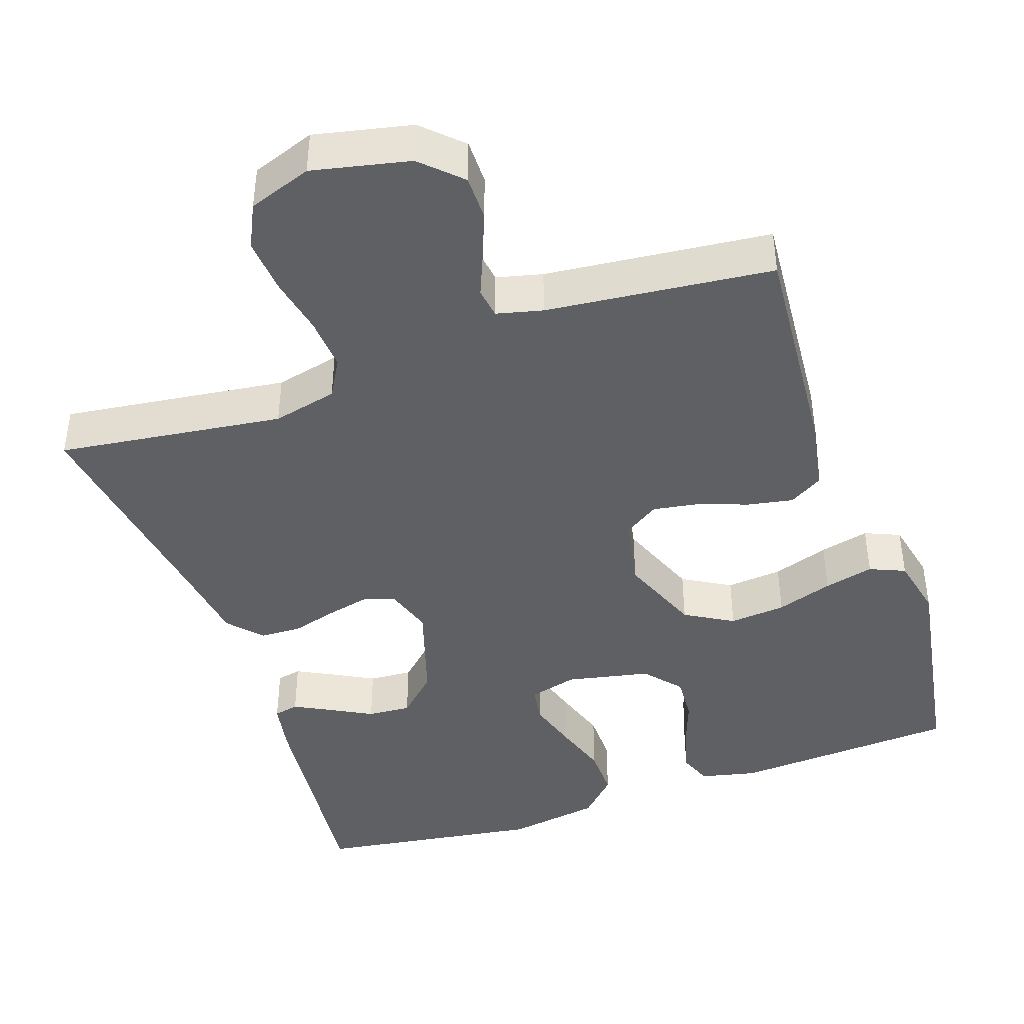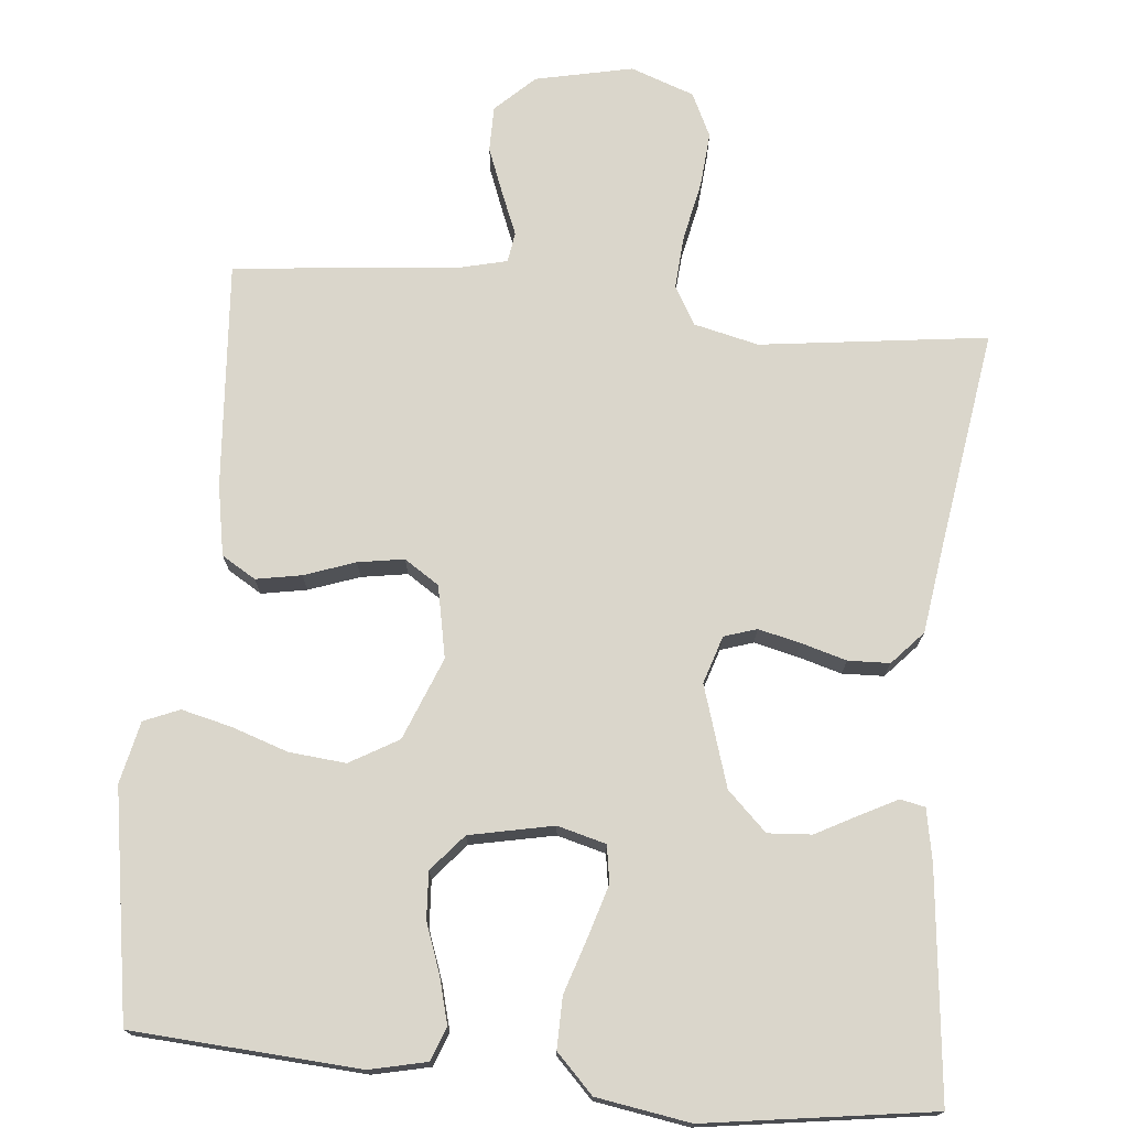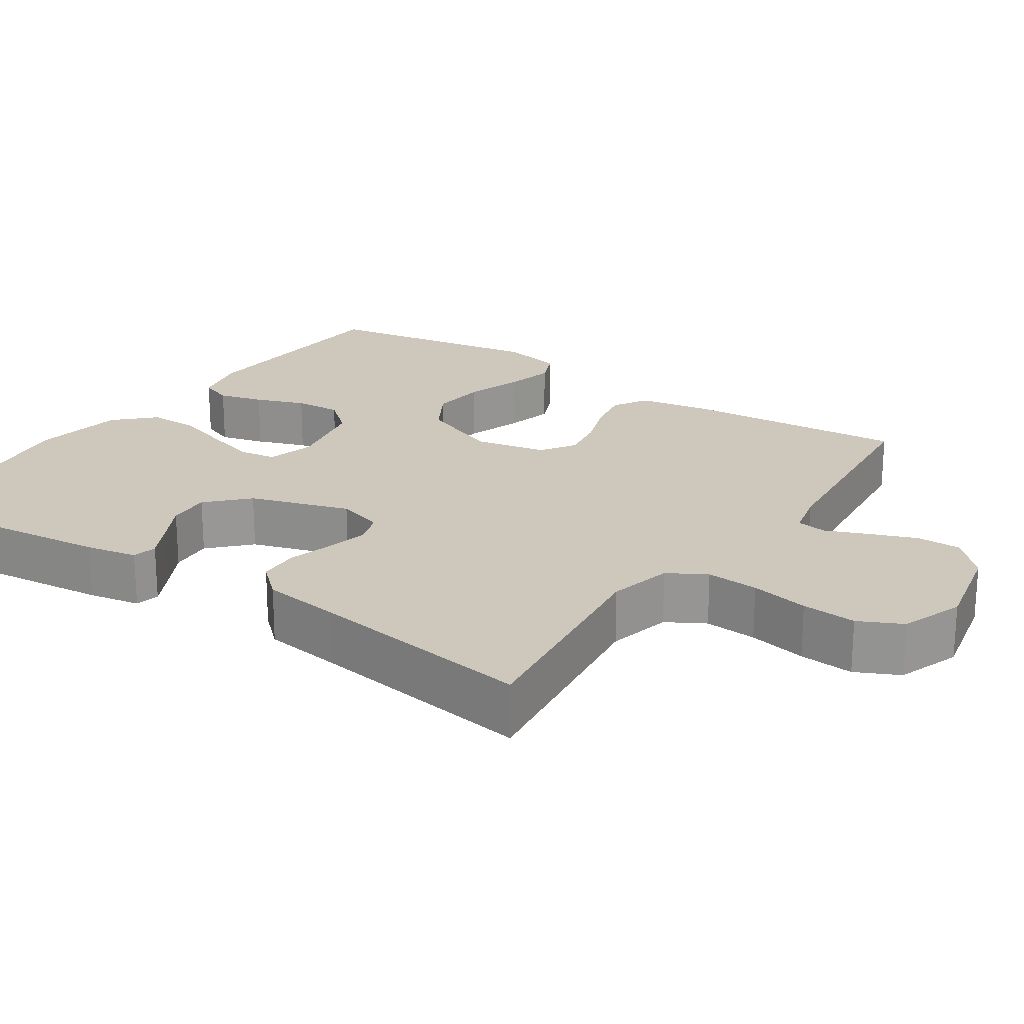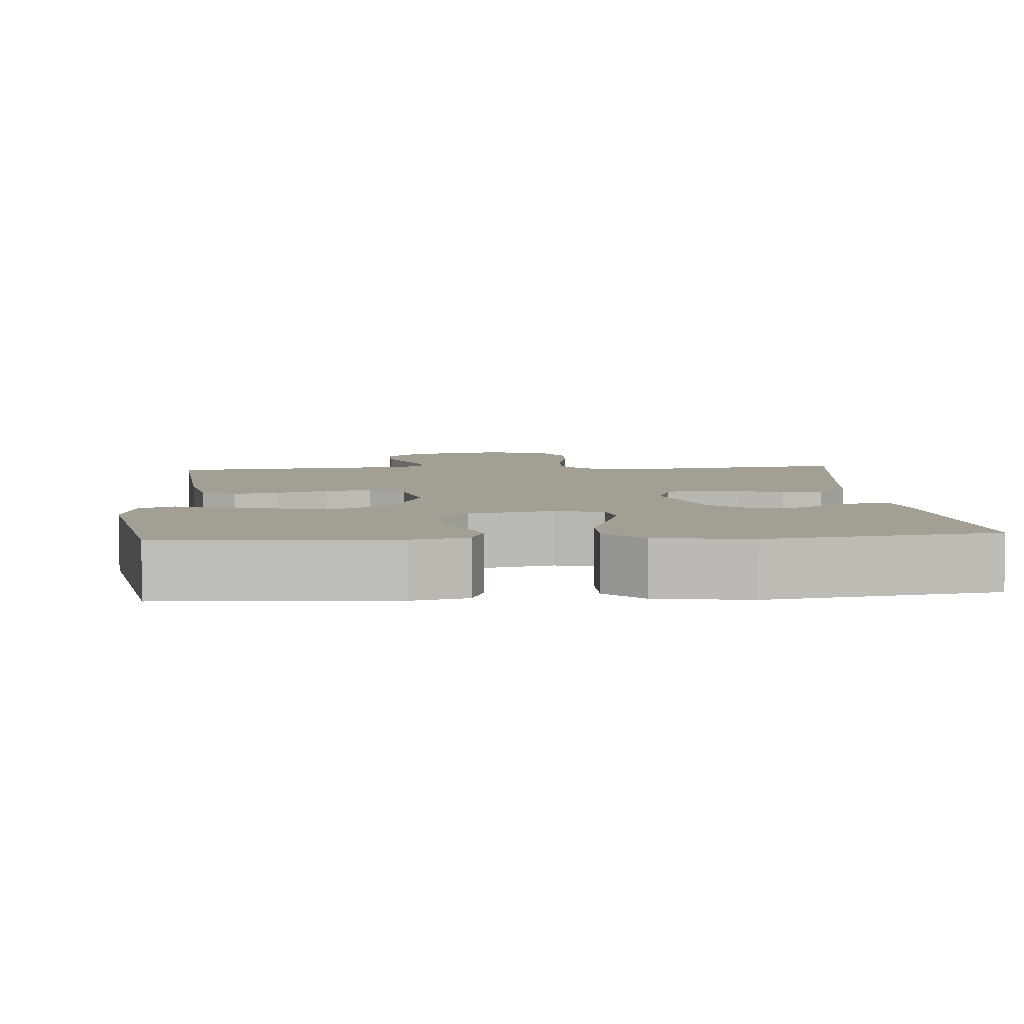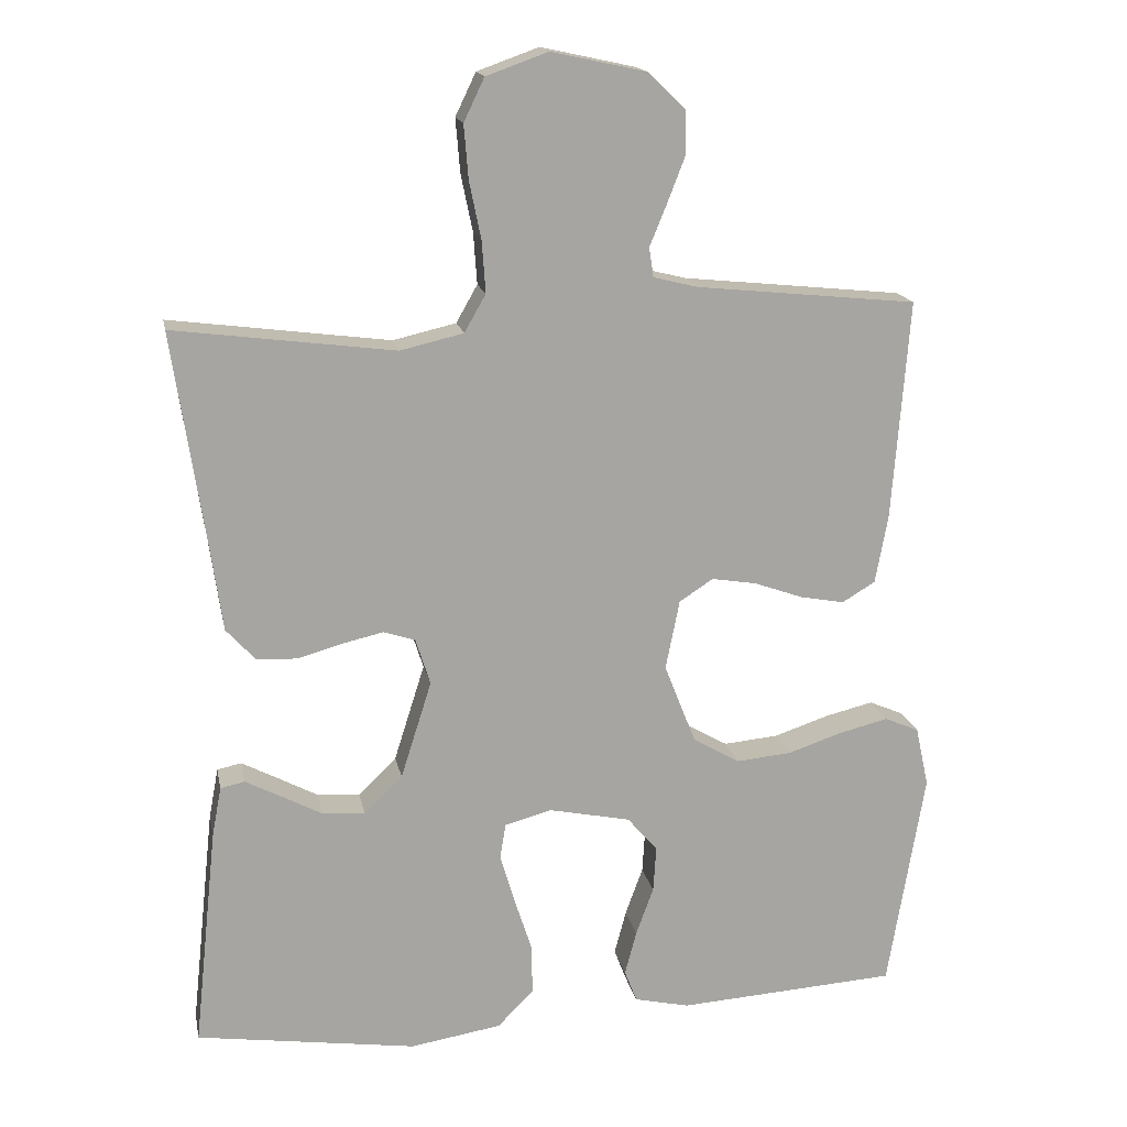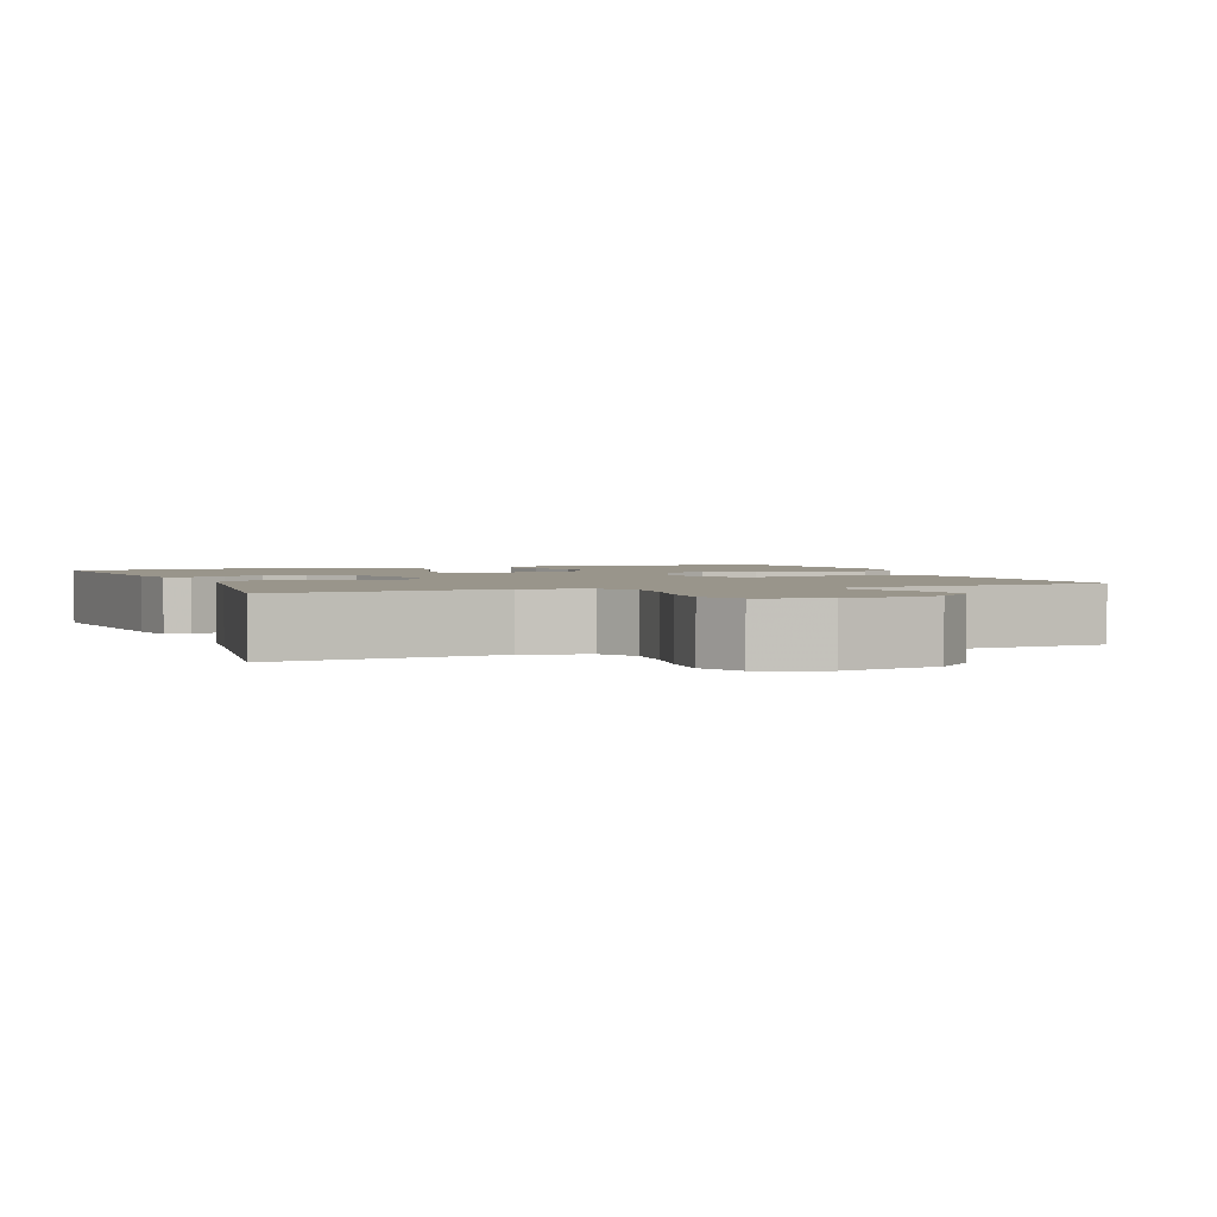
<metadata>
{"format":"obj","ext":"obj","renderer":"f3d","projection":"perspective","resolution":1024,"background":"white","views":[{"elev":-42.8,"azim":19.0,"up":"+Y"},{"elev":74.0,"azim":-174.4,"up":"+Y"},{"elev":21.8,"azim":-56.0,"up":"+Y"},{"elev":5.6,"azim":175.3,"up":"+Y"},{"elev":16.6,"azim":-11.1,"up":"+Z"},{"elev":2.2,"azim":-20.7,"up":"+Y"}]}
</metadata>
<code>
v 0.5 0.07 -0.5
v 0.2 0.07 -0.519
v 0.125 0.07 -0.502
v 0.108 0.07 -0.458
v 0.124 0.07 -0.398
v 0.148 0.07 -0.332
v 0.152 0.07 -0.27
v 0.111 0.07 -0.222
v 0 0.07 -0.199
v -0.064 0.07 -0.216
v -0.072 0.07 -0.265
v -0.052 0.07 -0.332
v -0.028 0.07 -0.406
v -0.027 0.07 -0.474
v -0.076 0.07 -0.524
v -0.2 0.07 -0.544
v -0.5 0.07 -0.5
v -0.468 0.07 -0.2
v -0.455 0.07 -0.131
v -0.422 0.07 -0.124
v -0.374 0.07 -0.149
v -0.318 0.07 -0.179
v -0.26 0.07 -0.183
v -0.208 0.07 -0.133
v -0.166 0.07 0
v -0.186 0.07 0.063
v -0.229 0.07 0.077
v -0.285 0.07 0.064
v -0.345 0.07 0.047
v -0.4 0.07 0.049
v -0.44 0.07 0.093
v -0.455 0.07 0.2
v -0.5 0.07 0.5
v -0.2 0.07 0.461
v -0.114 0.07 0.481
v -0.085 0.07 0.532
v -0.09 0.07 0.602
v -0.106 0.07 0.68
v -0.112 0.07 0.753
v -0.084 0.07 0.811
v 0 0.07 0.841
v 0.129 0.07 0.813
v 0.18 0.07 0.764
v 0.18 0.07 0.704
v 0.156 0.07 0.642
v 0.133 0.07 0.586
v 0.139 0.07 0.546
v 0.2 0.07 0.531
v 0.5 0.07 0.5
v 0.477 0.07 0.2
v 0.46 0.07 0.107
v 0.415 0.07 0.08
v 0.355 0.07 0.091
v 0.288 0.07 0.115
v 0.227 0.07 0.125
v 0.181 0.07 0.095
v 0.162 0.07 0
v 0.205 0.07 -0.109
v 0.269 0.07 -0.146
v 0.344 0.07 -0.139
v 0.419 0.07 -0.114
v 0.485 0.07 -0.098
v 0.532 0.07 -0.118
v 0.55 0.07 -0.2
v 0.5 0 -0.5
v 0.2 0 -0.519
v 0.125 0 -0.502
v 0.108 0 -0.458
v 0.124 0 -0.398
v 0.148 0 -0.332
v 0.152 0 -0.27
v 0.111 0 -0.222
v 0 0 -0.199
v -0.064 0 -0.216
v -0.072 0 -0.265
v -0.052 0 -0.332
v -0.028 0 -0.406
v -0.027 0 -0.474
v -0.076 0 -0.524
v -0.2 0 -0.544
v -0.5 0 -0.5
v -0.468 0 -0.2
v -0.455 0 -0.131
v -0.422 0 -0.124
v -0.374 0 -0.149
v -0.318 0 -0.179
v -0.26 0 -0.183
v -0.208 0 -0.133
v -0.166 0 0
v -0.186 0 0.063
v -0.229 0 0.077
v -0.285 0 0.064
v -0.345 0 0.047
v -0.4 0 0.049
v -0.44 0 0.093
v -0.455 0 0.2
v -0.5 0 0.5
v -0.2 0 0.461
v -0.114 0 0.481
v -0.085 0 0.532
v -0.09 0 0.602
v -0.106 0 0.68
v -0.112 0 0.753
v -0.084 0 0.811
v 0 0 0.841
v 0.129 0 0.813
v 0.18 0 0.764
v 0.18 0 0.704
v 0.156 0 0.642
v 0.133 0 0.586
v 0.139 0 0.546
v 0.2 0 0.531
v 0.5 0 0.5
v 0.477 0 0.2
v 0.46 0 0.107
v 0.415 0 0.08
v 0.355 0 0.091
v 0.288 0 0.115
v 0.227 0 0.125
v 0.181 0 0.095
v 0.162 0 0
v 0.205 0 -0.109
v 0.269 0 -0.146
v 0.344 0 -0.139
v 0.419 0 -0.114
v 0.485 0 -0.098
v 0.532 0 -0.118
v 0.55 0 -0.2
f 60 61 62 63
f 60 63 64 1
f 51 52 53 54
f 51 54 55
f 48 49 50 51
f 47 48 51 55
f 43 44 45 46
f 41 42 43 46
f 41 46 47
f 37 38 39 40
f 36 37 40 41
f 32 33 34
f 32 34 35
f 31 32 35
f 28 29 30 31
f 27 28 31 35
f 26 27 35 36
f 19 20 21 22
f 17 18 19 22
f 17 22 23
f 16 17 23 24
f 12 13 14 15
f 11 12 15 16
f 10 11 16 24
f 3 4 5 6
f 1 2 3 6
f 59 60 1 6
f 58 59 6 7
f 57 58 7 8
f 56 57 8 9
f 41 47 55 56
f 25 26 36 41
f 25 41 56 9
f 9 10 24 25
f 127 126 125 124
f 65 128 127 124
f 118 117 116 115
f 119 118 115
f 115 114 113 112
f 119 115 112 111
f 110 109 108 107
f 110 107 106 105
f 111 110 105
f 104 103 102 101
f 105 104 101 100
f 98 97 96
f 99 98 96
f 99 96 95
f 95 94 93 92
f 99 95 92 91
f 100 99 91 90
f 86 85 84 83
f 86 83 82 81
f 87 86 81
f 88 87 81 80
f 79 78 77 76
f 80 79 76 75
f 88 80 75 74
f 70 69 68 67
f 70 67 66 65
f 70 65 124 123
f 71 70 123 122
f 72 71 122 121
f 73 72 121 120
f 120 119 111 105
f 105 100 90 89
f 73 120 105 89
f 89 88 74 73
f 1 65 66 2
f 2 66 67 3
f 3 67 68 4
f 4 68 69 5
f 5 69 70 6
f 6 70 71 7
f 7 71 72 8
f 8 72 73 9
f 9 73 74 10
f 10 74 75 11
f 11 75 76 12
f 12 76 77 13
f 13 77 78 14
f 14 78 79 15
f 15 79 80 16
f 16 80 81 17
f 17 81 82 18
f 18 82 83 19
f 19 83 84 20
f 20 84 85 21
f 21 85 86 22
f 22 86 87 23
f 23 87 88 24
f 24 88 89 25
f 25 89 90 26
f 26 90 91 27
f 27 91 92 28
f 28 92 93 29
f 29 93 94 30
f 30 94 95 31
f 31 95 96 32
f 32 96 97 33
f 33 97 98 34
f 34 98 99 35
f 35 99 100 36
f 36 100 101 37
f 37 101 102 38
f 38 102 103 39
f 39 103 104 40
f 40 104 105 41
f 41 105 106 42
f 42 106 107 43
f 43 107 108 44
f 44 108 109 45
f 45 109 110 46
f 46 110 111 47
f 47 111 112 48
f 48 112 113 49
f 49 113 114 50
f 50 114 115 51
f 51 115 116 52
f 52 116 117 53
f 53 117 118 54
f 54 118 119 55
f 55 119 120 56
f 56 120 121 57
f 57 121 122 58
f 58 122 123 59
f 59 123 124 60
f 60 124 125 61
f 61 125 126 62
f 62 126 127 63
f 63 127 128 64
f 64 128 65 1

</code>
